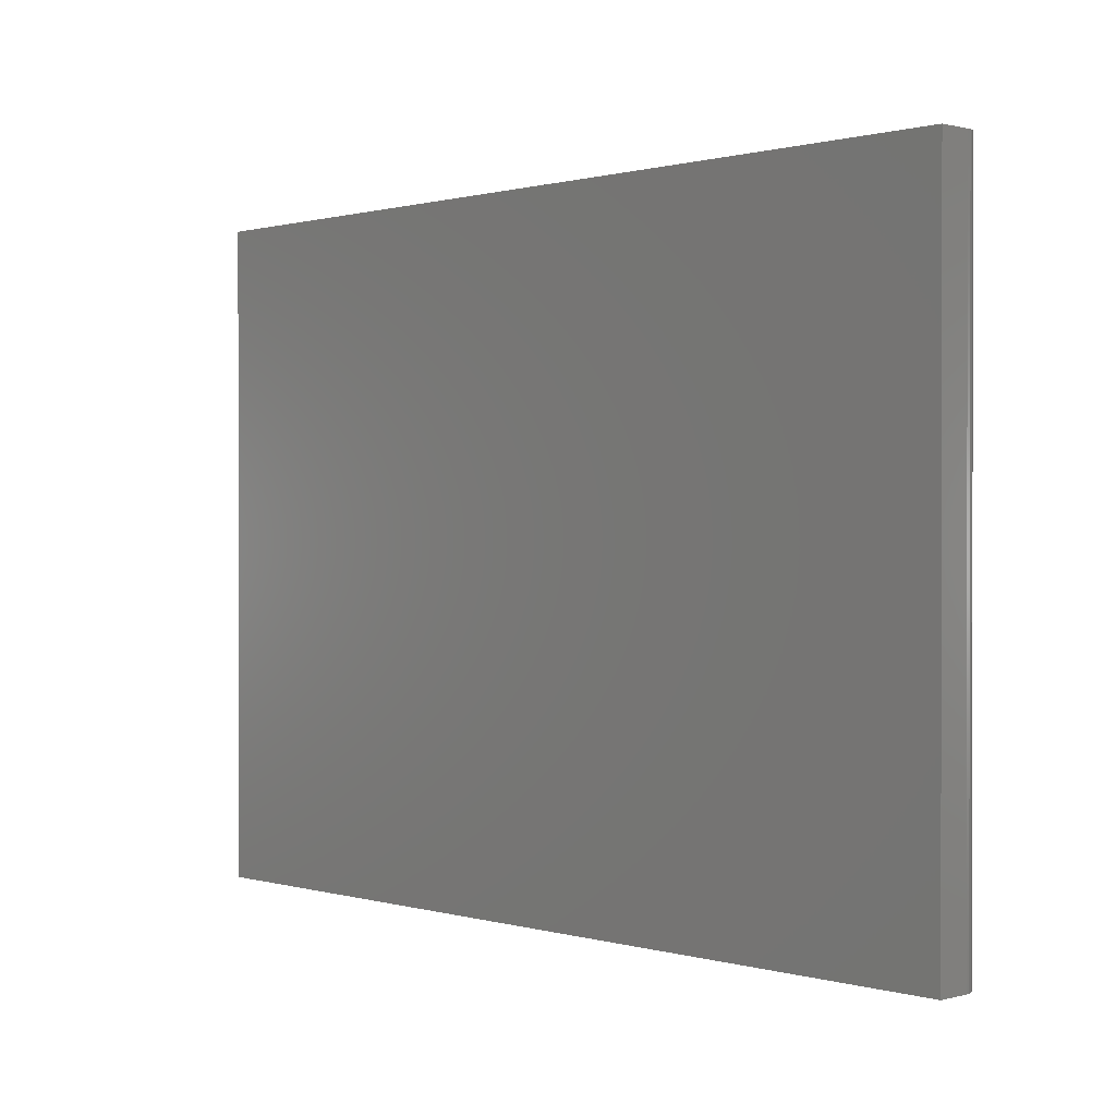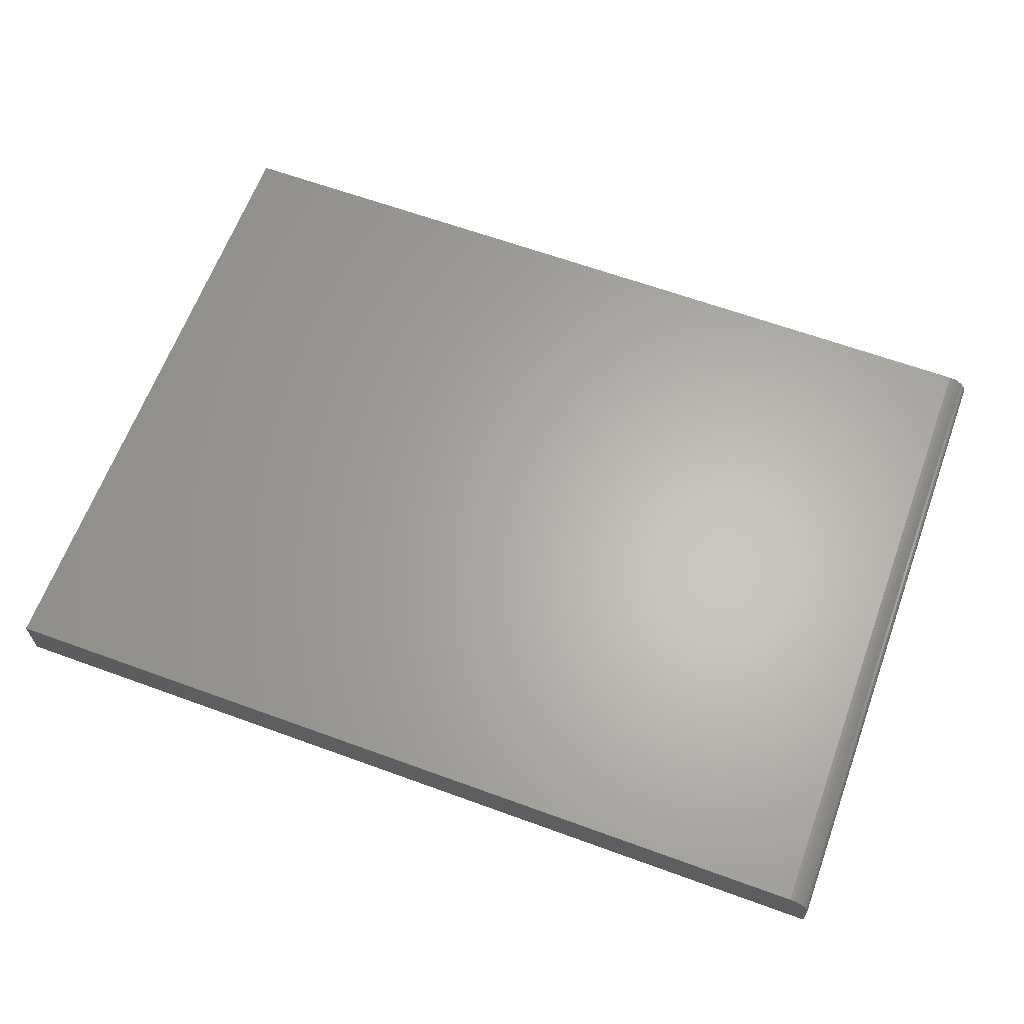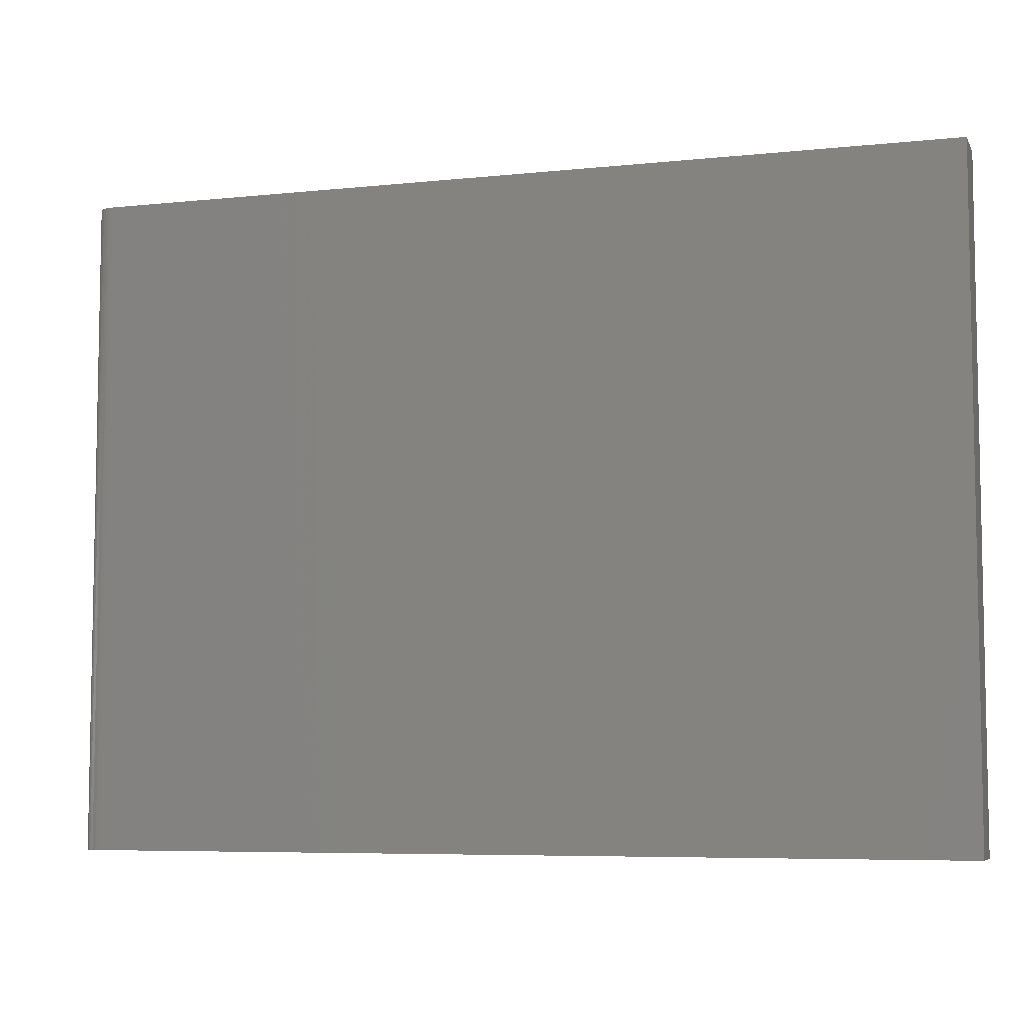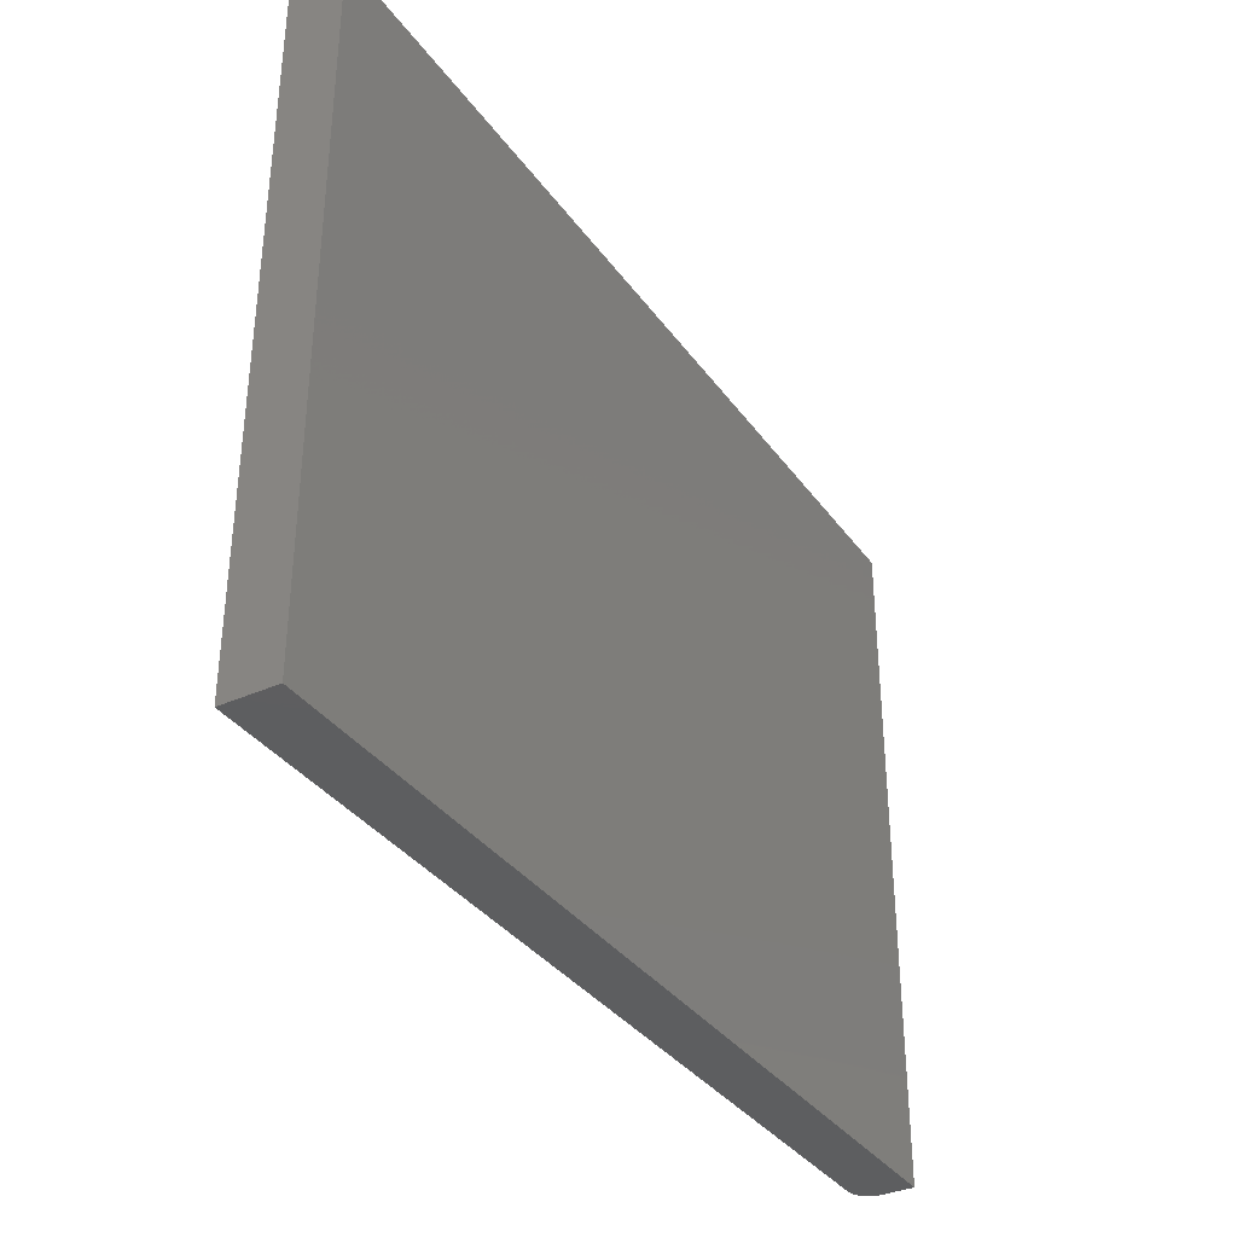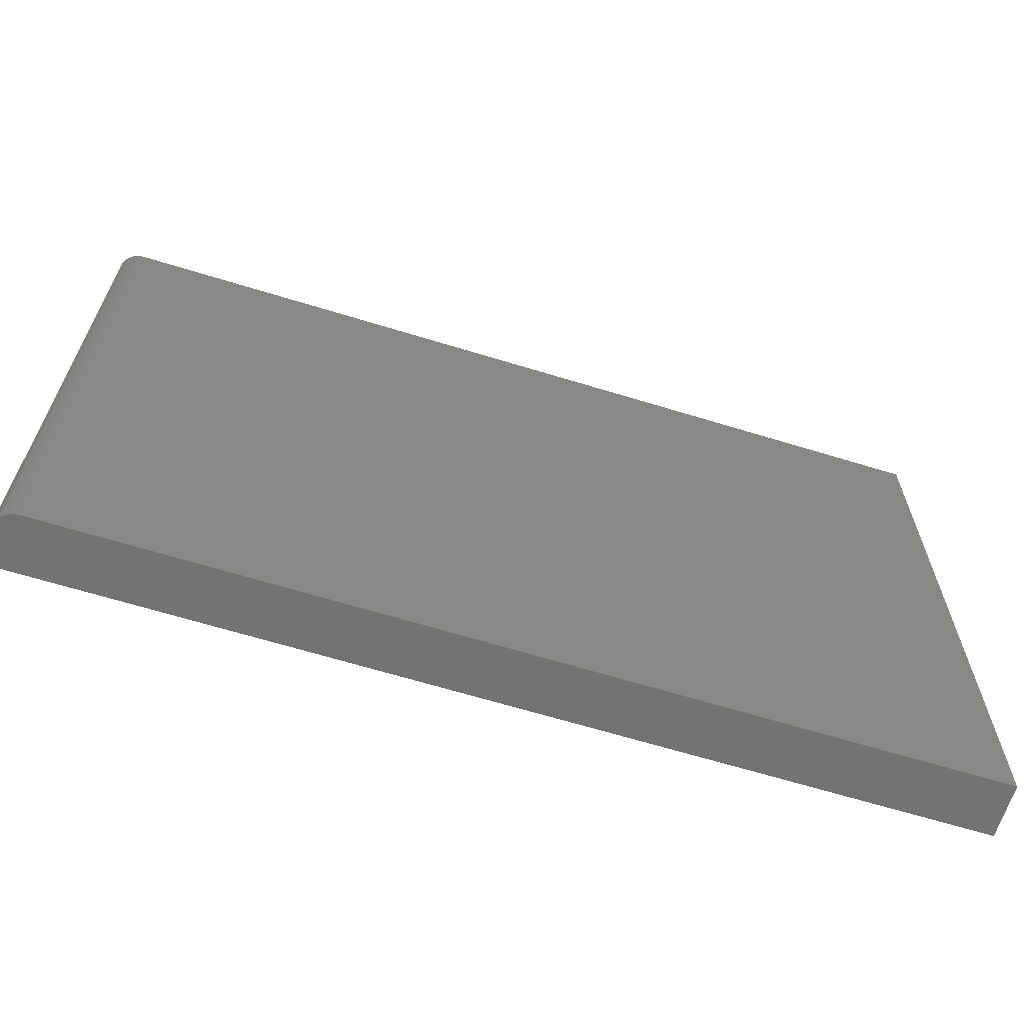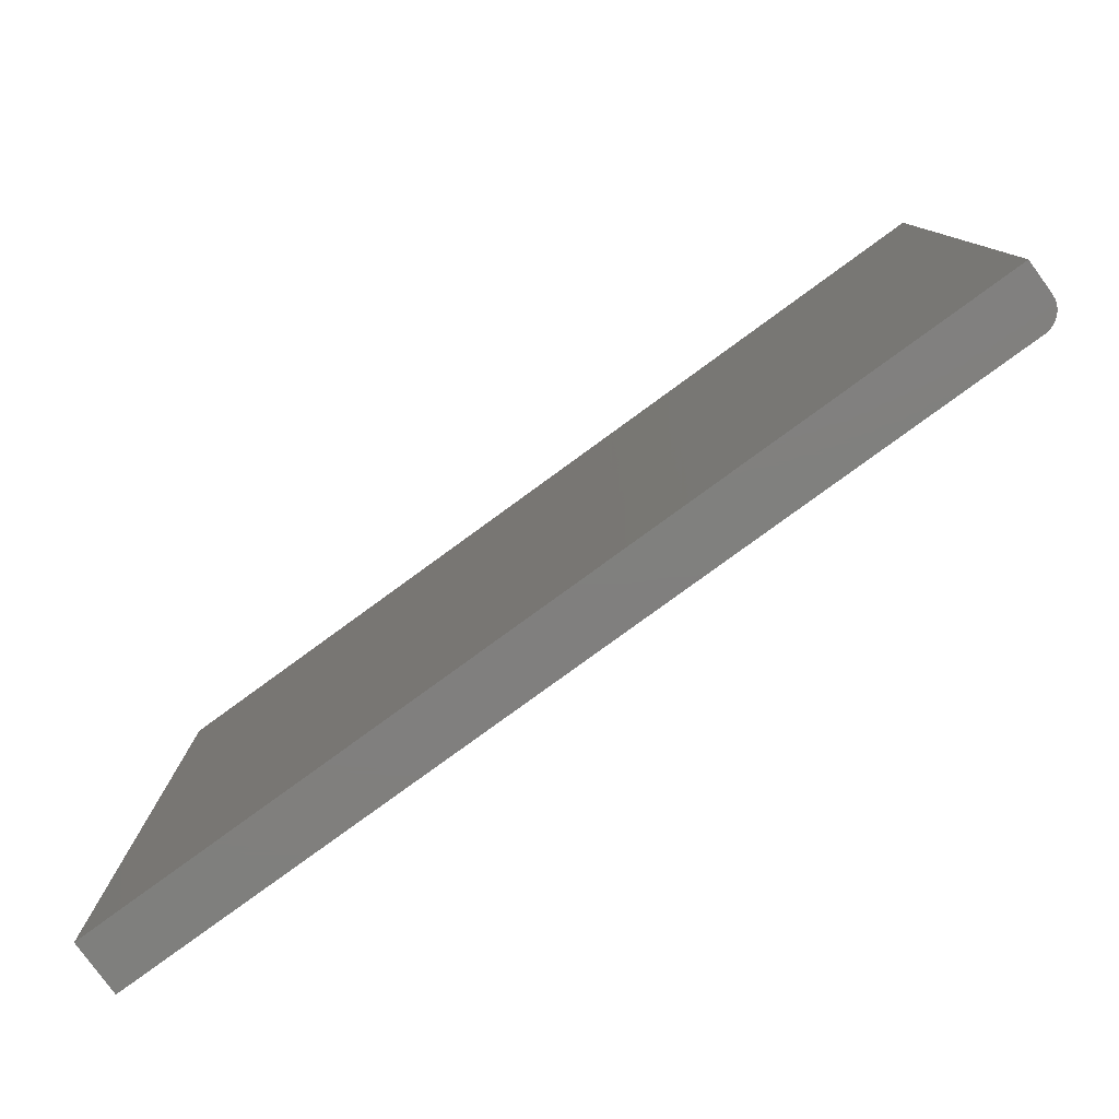
<metadata>
{"format":"stl","ext":"stl","renderer":"f3d","projection":"perspective","resolution":1024,"background":"white","views":[{"elev":0.6,"azim":46.5,"up":"+Z"},{"elev":63.8,"azim":20.2,"up":"+Y"},{"elev":-6.6,"azim":-162.8,"up":"+Z"},{"elev":-35.3,"azim":-59.2,"up":"+Z"},{"elev":-65.0,"azim":162.8,"up":"+Z"},{"elev":-79.7,"azim":36.1,"up":"+Z"}]}
</metadata>
<code>
# stl→obj: 24 verts, 44 faces
v -0.328 -0.03906 0.1342
v 0.3352 -0.03906 0.1342
v -0.328 -0.03906 0.6237
v 0.3352 -0.03906 0.6237
v -0.328 9.904e-17 0.1342
v -0.328 1.534e-16 0.6237
v 0.3196 1.35e-16 0.1342
v 0.3196 1.893e-16 0.6237
v 0.3352 -0.01562 0.6237
v 0.3349 -0.01258 0.6237
v 0.334 -0.009646 0.6237
v 0.3256 -0.001189 0.6237
v 0.3226 -0.0003002 0.6237
v 0.3326 -0.006944 0.6237
v 0.3306 -0.004576 0.6237
v 0.3283 -0.002633 0.6237
v 0.3352 -0.01562 0.1342
v 0.3326 -0.006944 0.1342
v 0.3349 -0.01258 0.1342
v 0.334 -0.009646 0.1342
v 0.3283 -0.002633 0.1342
v 0.3306 -0.004576 0.1342
v 0.3226 -0.0003002 0.1342
v 0.3256 -0.001189 0.1342
f 1 2 3
f 3 2 4
f 5 6 7
f 7 6 8
f 9 10 11
f 8 12 13
f 3 4 12
f 3 12 8
f 3 8 6
f 4 9 11
f 4 11 14
f 4 14 15
f 4 15 16
f 4 16 12
f 2 17 4
f 4 17 9
f 17 18 19
f 18 20 19
f 21 22 18
f 7 1 5
f 2 1 7
f 2 7 23
f 2 23 24
f 2 24 21
f 2 21 18
f 2 18 17
f 7 8 23
f 23 8 13
f 23 13 24
f 24 13 12
f 24 12 21
f 21 12 16
f 21 16 22
f 22 16 15
f 22 15 18
f 18 15 14
f 18 14 20
f 20 14 11
f 20 11 19
f 19 11 10
f 19 10 17
f 17 10 9
f 3 6 1
f 1 6 5

</code>
